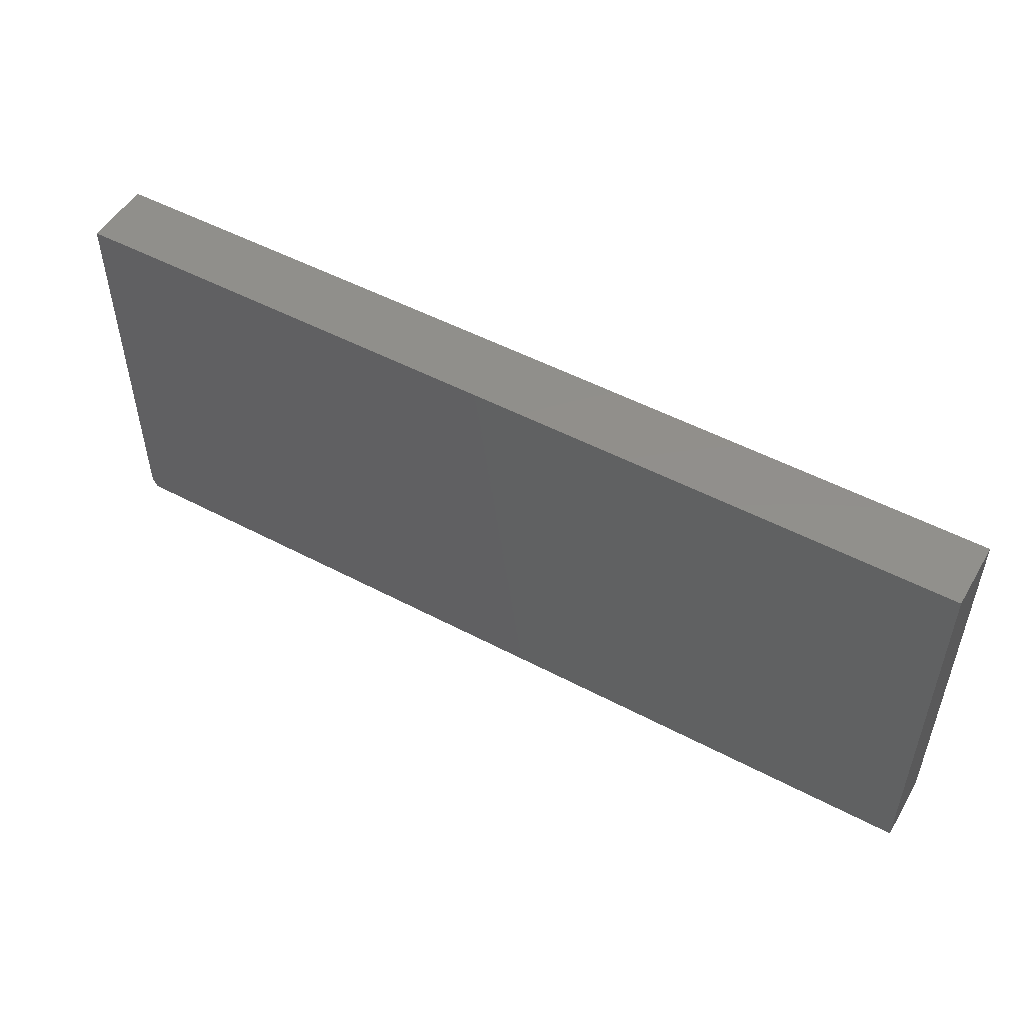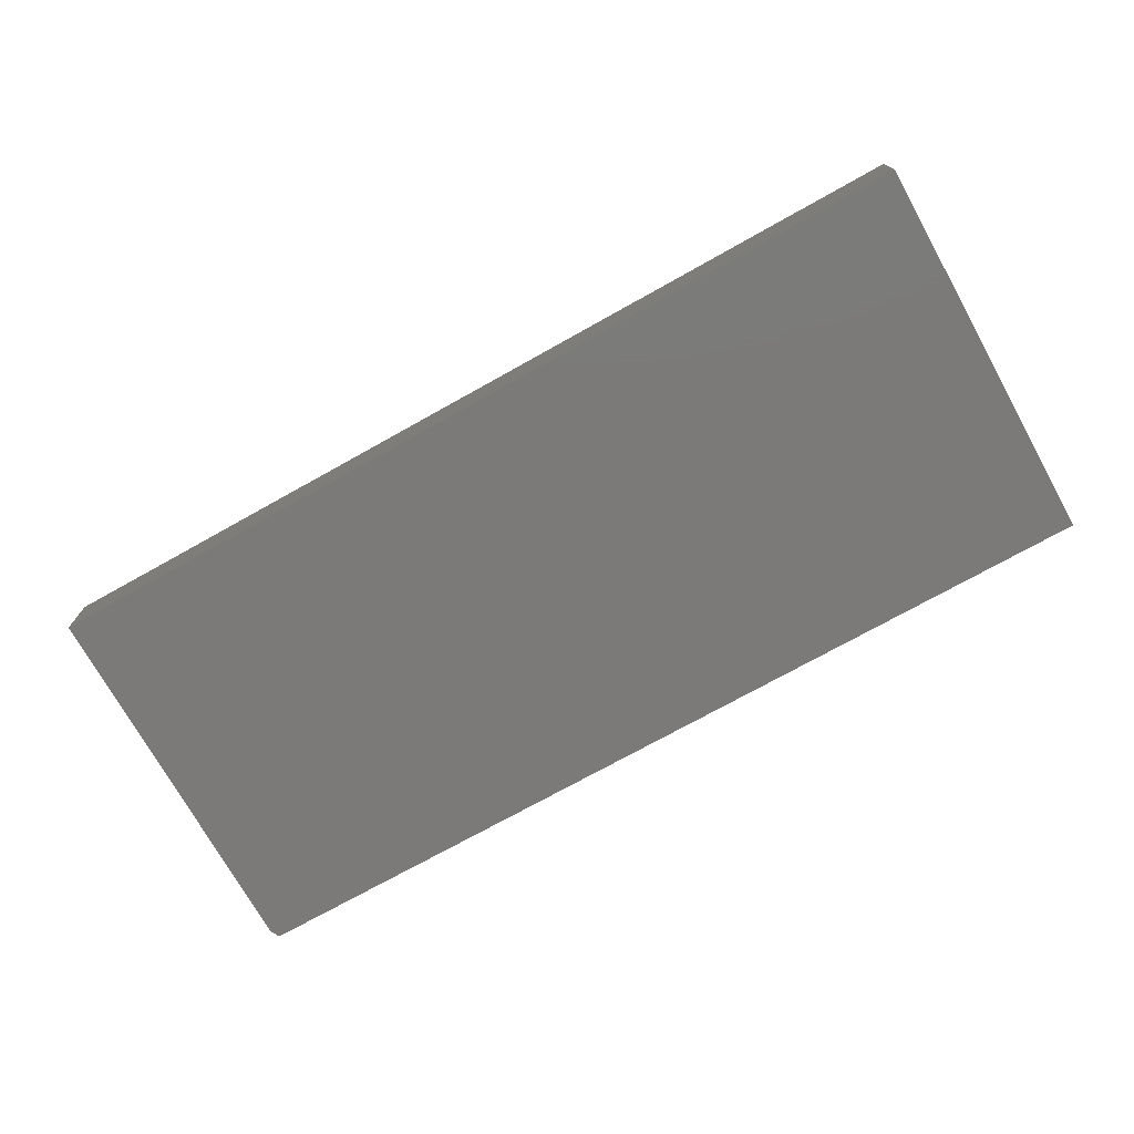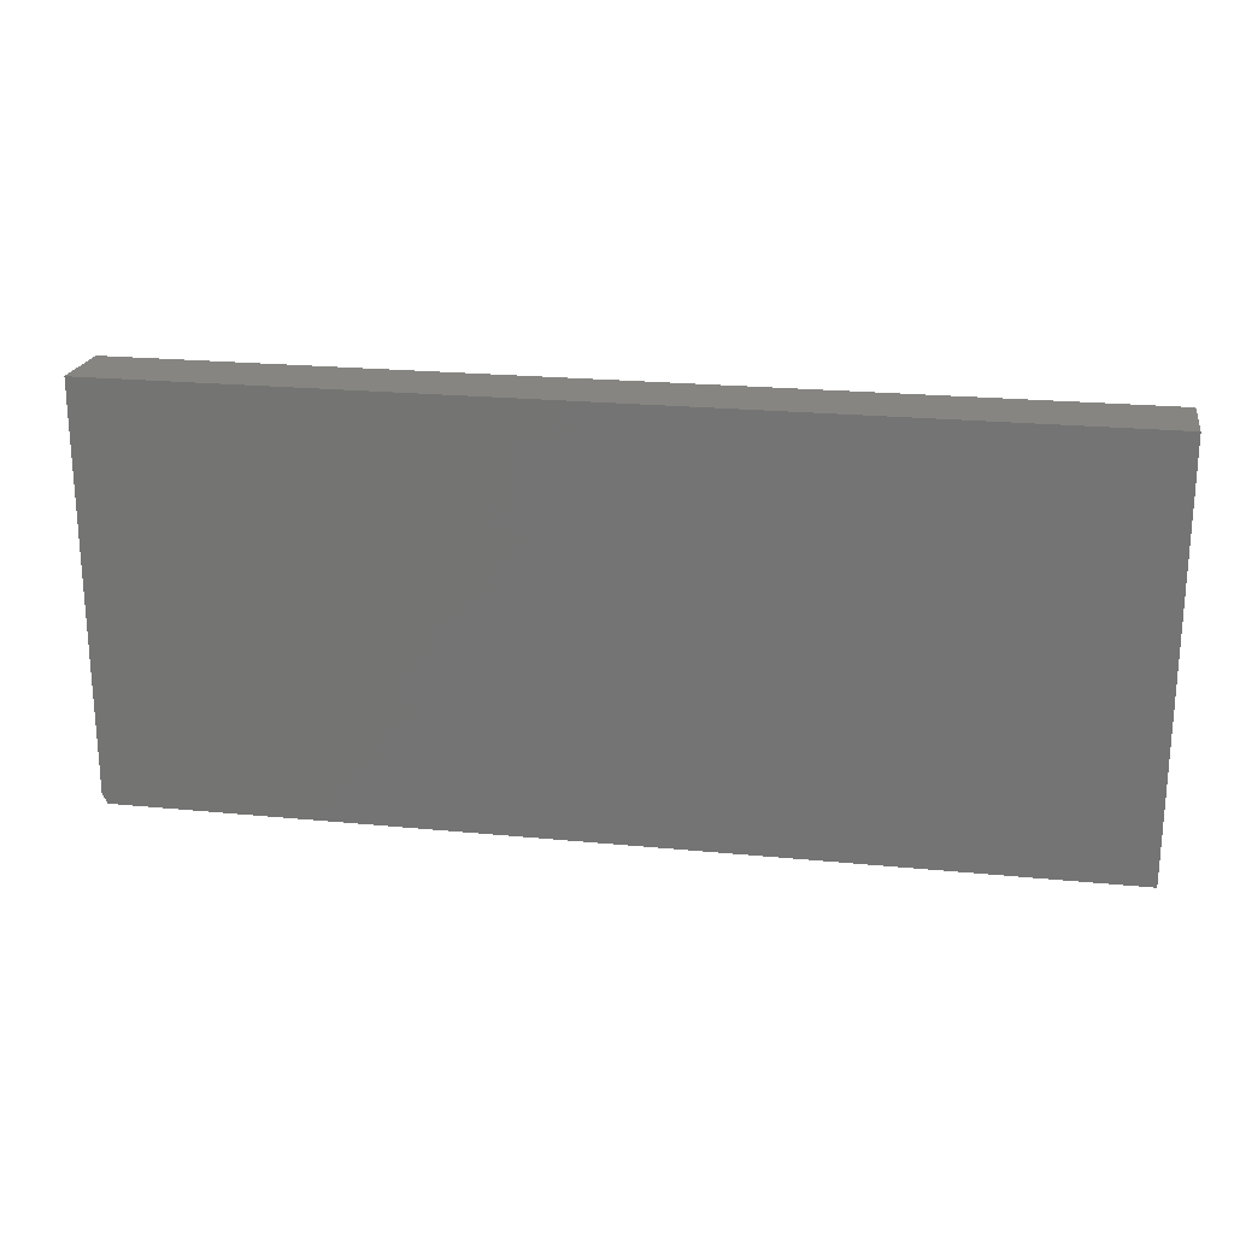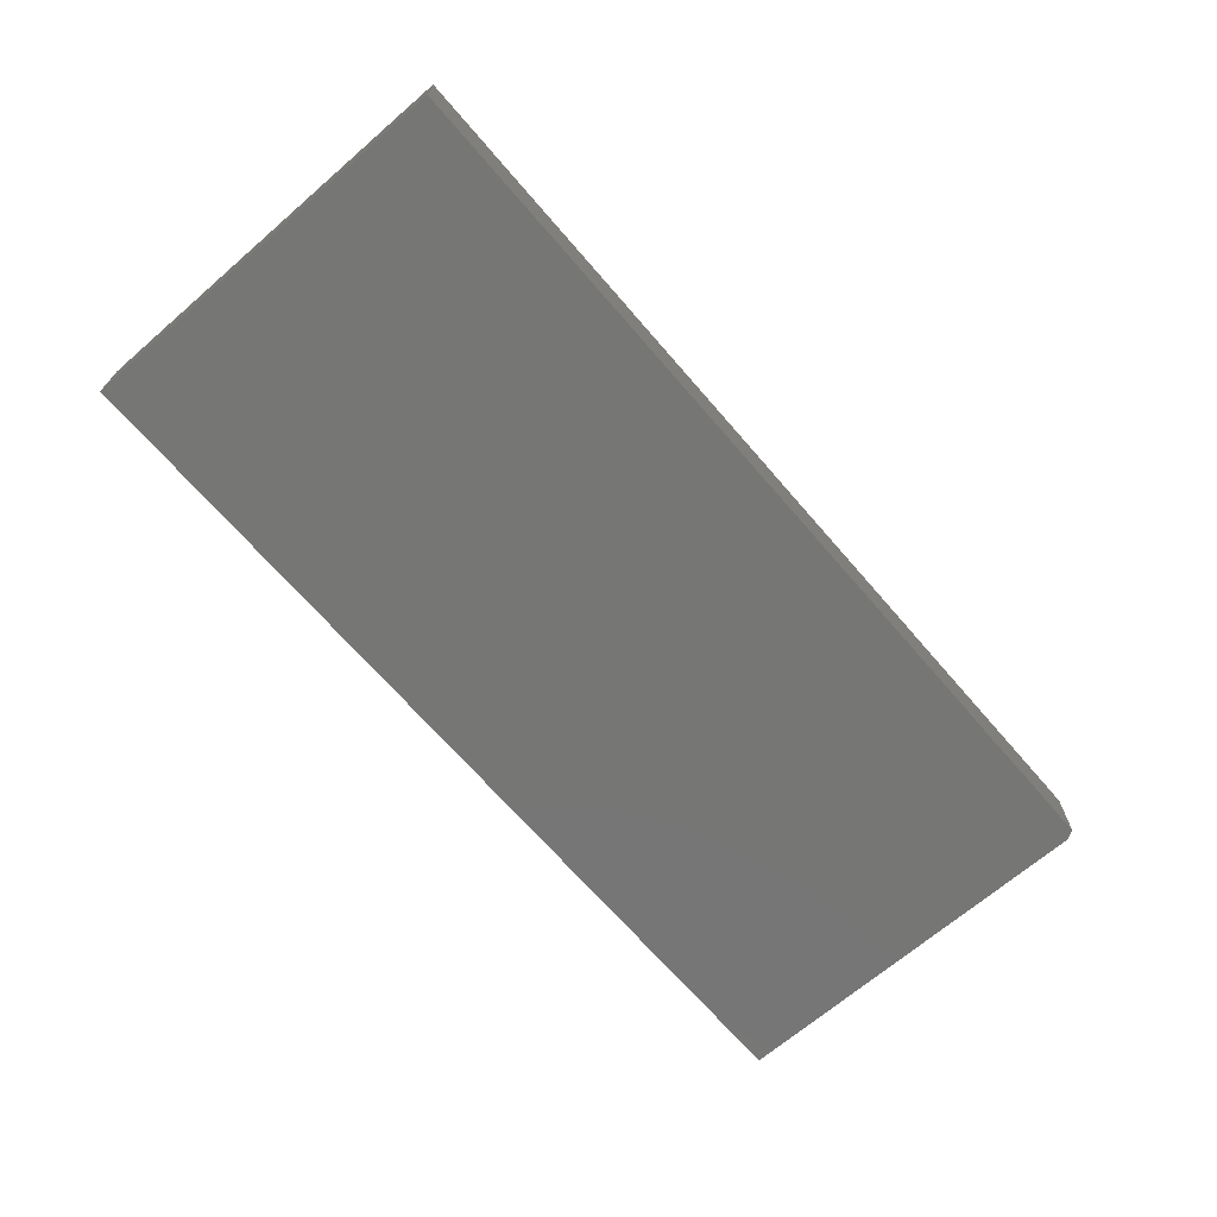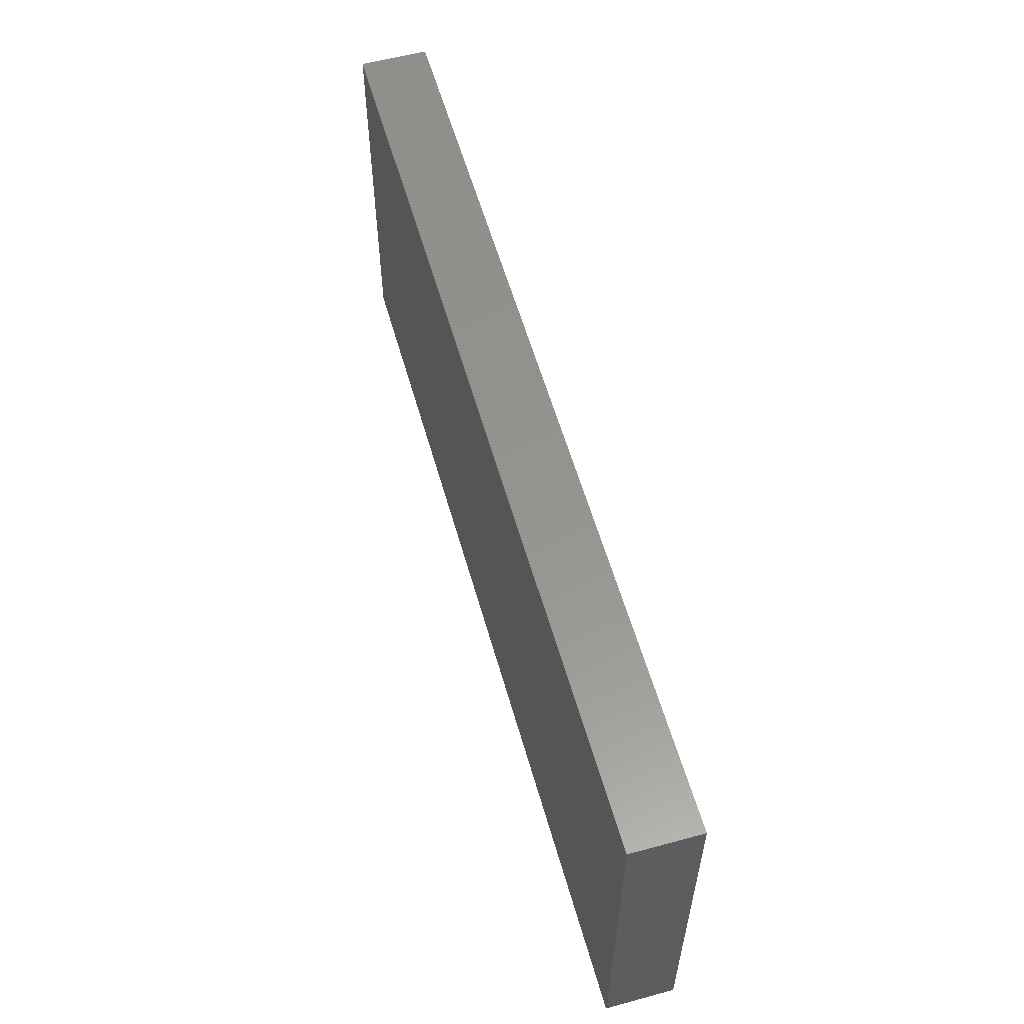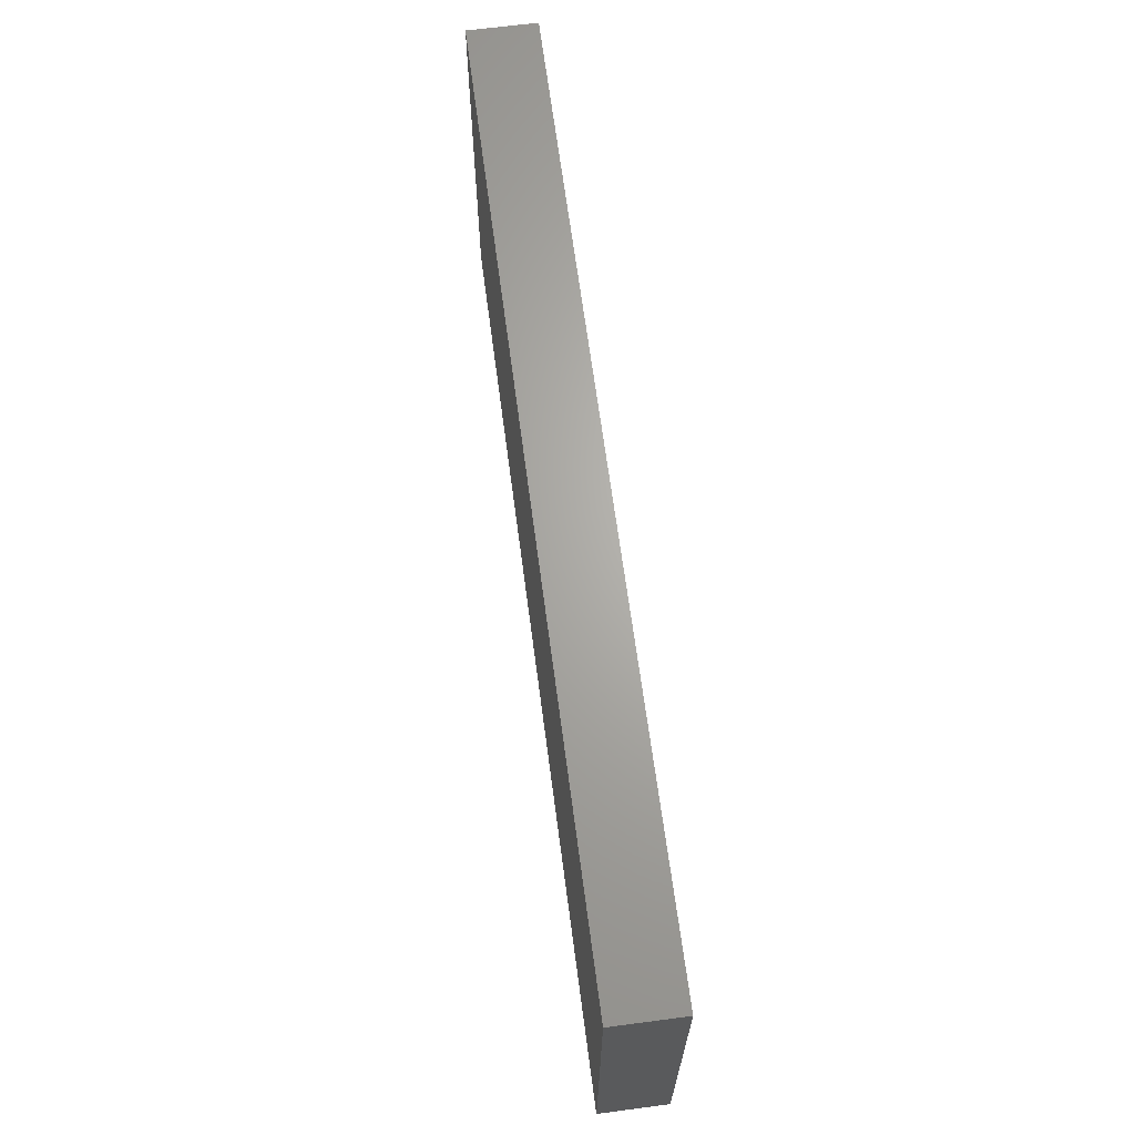
<metadata>
{"format":"stl","ext":"stl","renderer":"f3d","projection":"perspective","resolution":1024,"background":"white","views":[{"elev":51.1,"azim":-150.1,"up":"+Y"},{"elev":-73.6,"azim":-150.8,"up":"+Z"},{"elev":21.3,"azim":-170.0,"up":"+Y"},{"elev":-68.4,"azim":-49.2,"up":"+Z"},{"elev":57.3,"azim":74.3,"up":"+Y"},{"elev":66.2,"azim":82.5,"up":"+Y"}]}
</metadata>
<code>
# stl→obj: 23 verts, 42 faces
v 0.7429 -0.6391 0.1073
v 0.7424 -0.6402 0.1051
v 0.7422 -0.6406 0.1027
v 0.75 -0.625 -9.185e-17
v 0.75 -0.625 0.1105
v 0.7461 -0.6328 0.1105
v 0.7449 -0.6352 0.1101
v 0.7438 -0.6374 0.109
v 0.7422 -0.6406 -9.137e-17
v -0.75 -0.6406 0
v -0.75 -0.6406 0.1027
v -0.75 7.514e-34 0.1105
v -0.75 -0.6328 0.1105
v 0.75 1.665e-16 0.1105
v -0.75 -0.6372 0.1092
v -0.75 -0.6393 0.1071
v -0.75 -0.6383 0.1082
v -0.75 0 0
v -0.75 -0.6358 0.1099
v -0.75 -0.6343 0.1104
v -0.75 -0.6405 0.1042
v -0.75 -0.64 0.1057
v 0.75 1.665e-16 -9.185e-17
f 1 2 3
f 4 5 6
f 4 6 7
f 4 7 8
f 4 8 1
f 4 1 3
f 4 3 9
f 10 9 11
f 11 9 3
f 12 13 14
f 14 13 6
f 14 6 5
f 15 16 17
f 13 12 18
f 10 16 15
f 10 15 19
f 10 19 20
f 10 20 13
f 10 13 18
f 16 10 11
f 16 11 21
f 16 21 22
f 6 20 7
f 6 13 20
f 7 20 19
f 7 19 15
f 7 15 8
f 8 15 17
f 8 17 1
f 1 17 16
f 1 16 22
f 1 22 2
f 11 3 21
f 21 3 2
f 21 2 22
f 23 14 4
f 4 14 5
f 10 18 9
f 9 18 23
f 9 23 4
f 18 12 23
f 23 12 14

</code>
